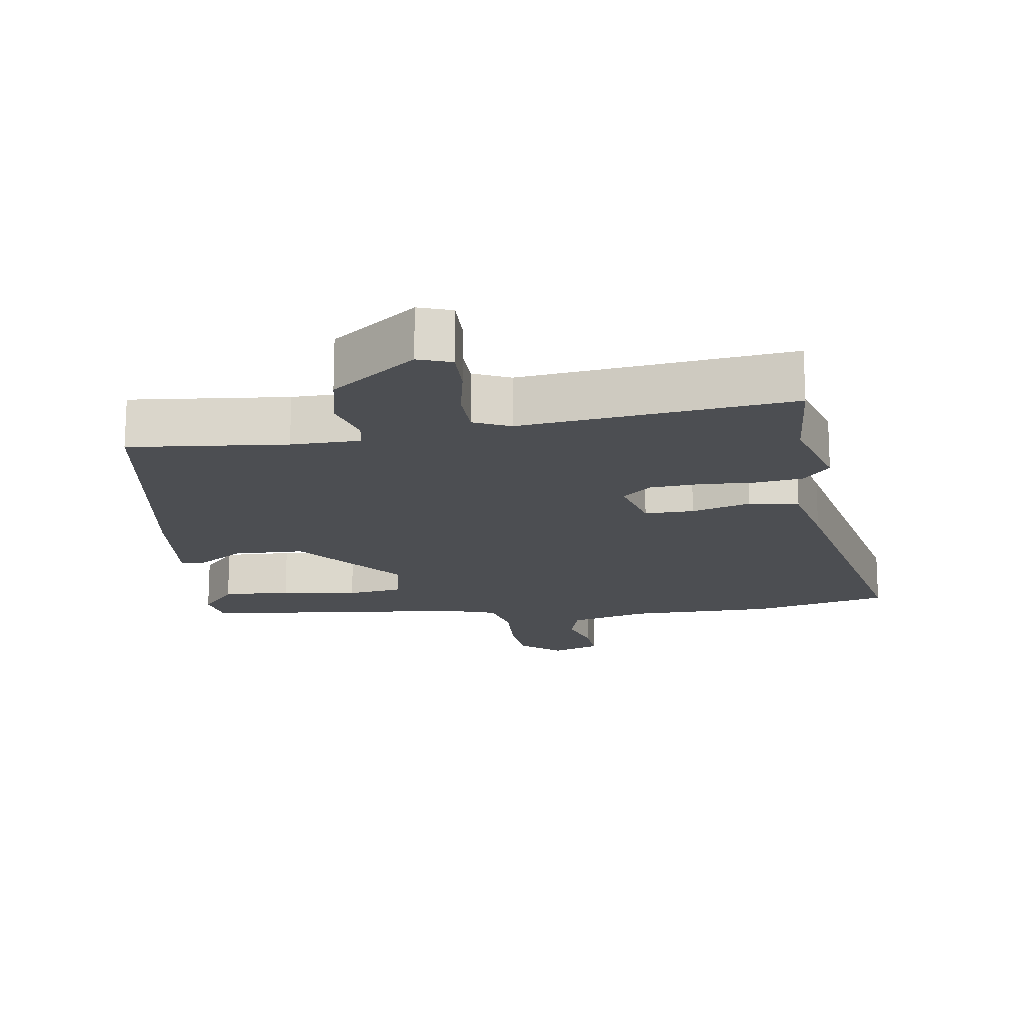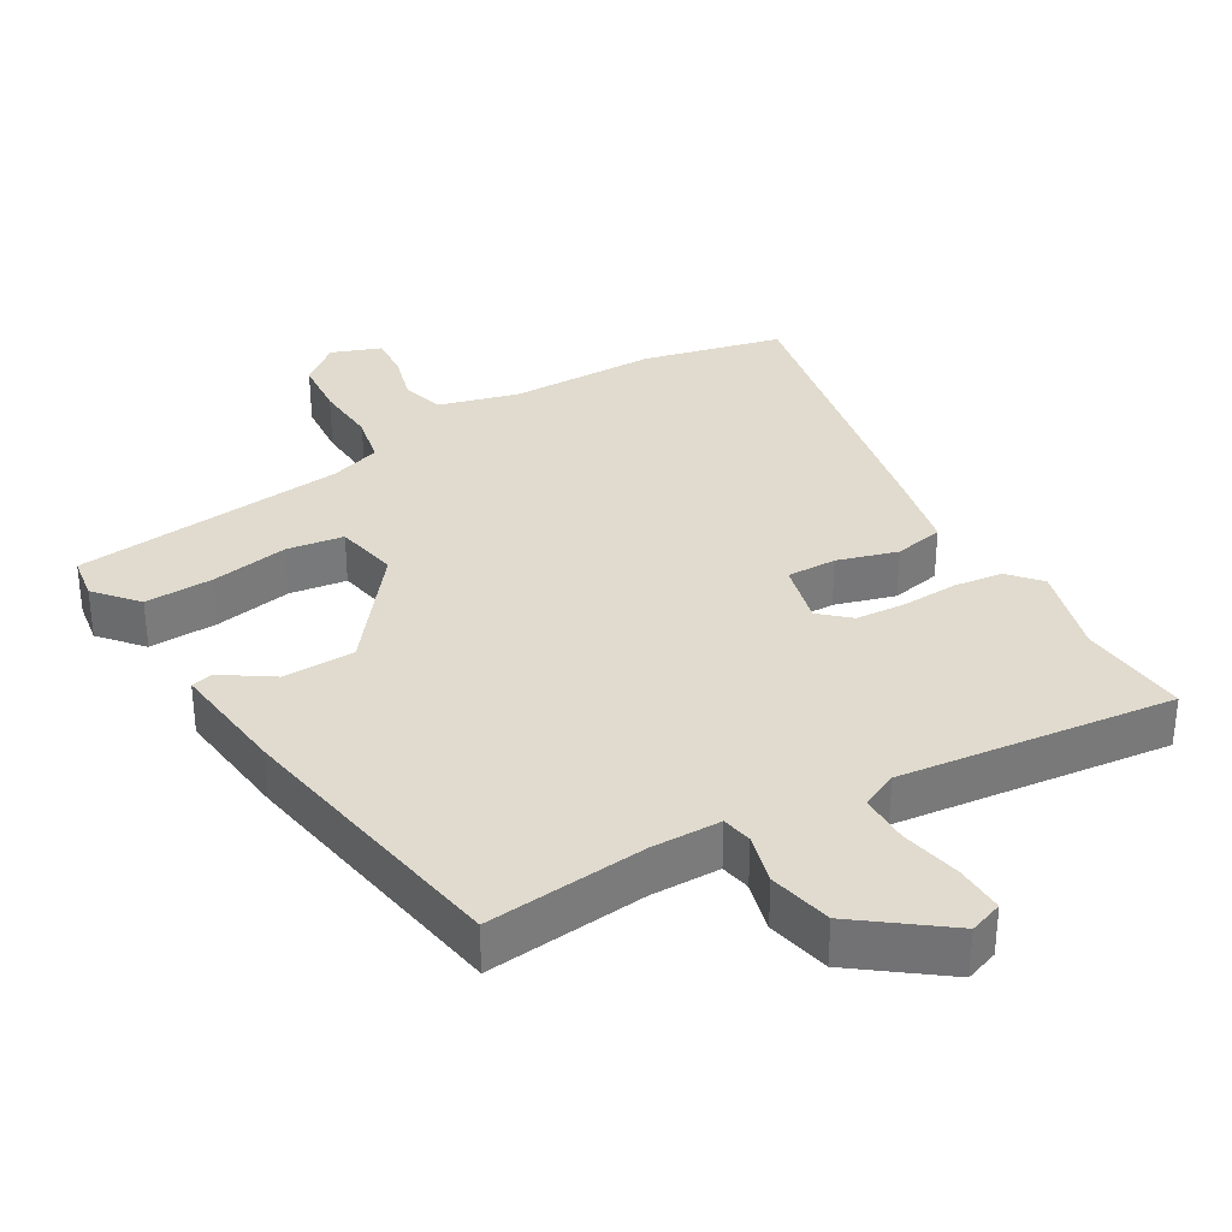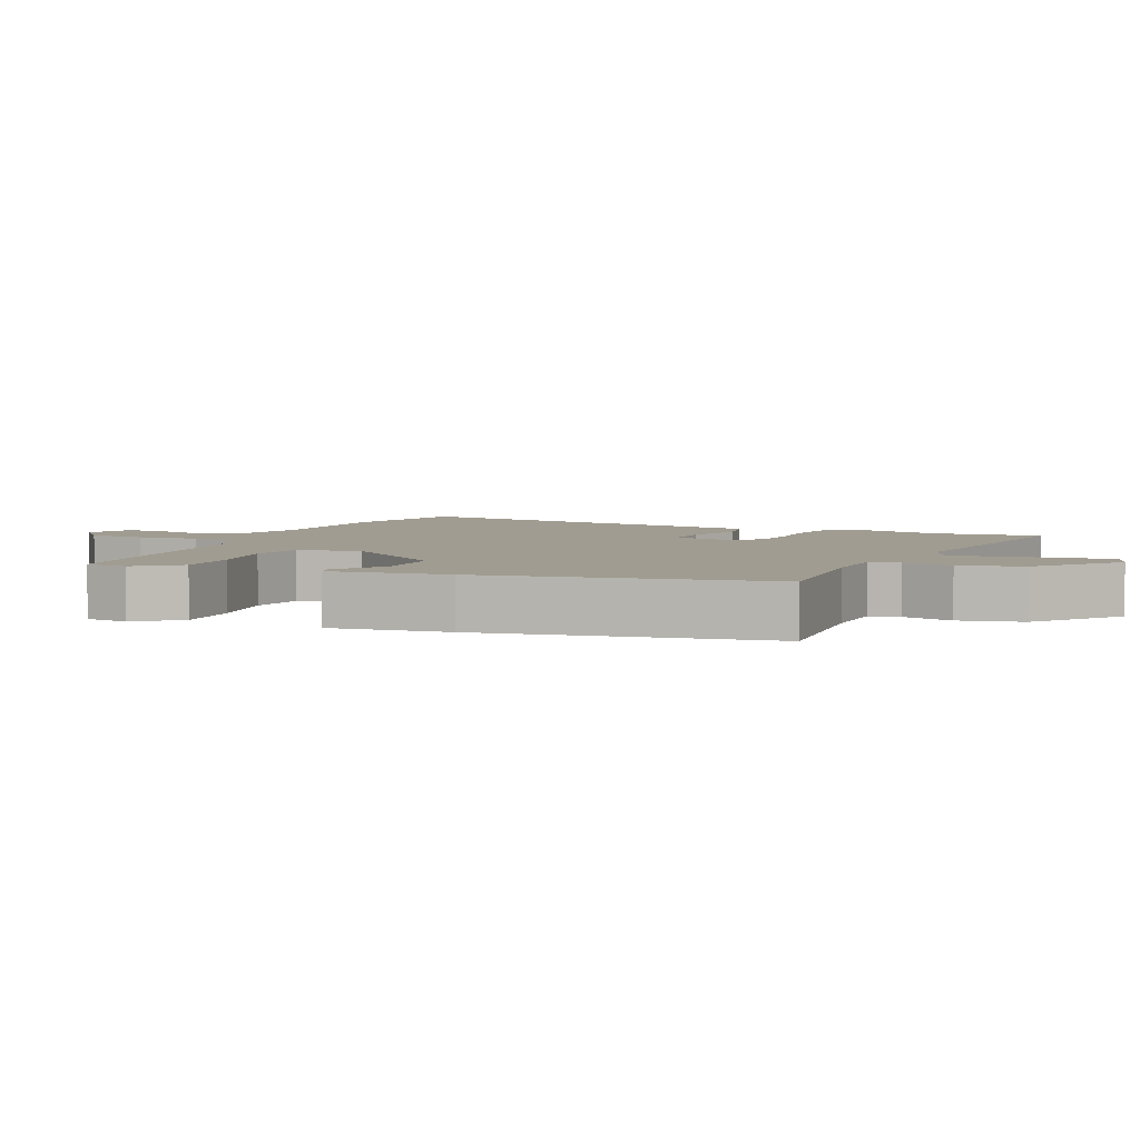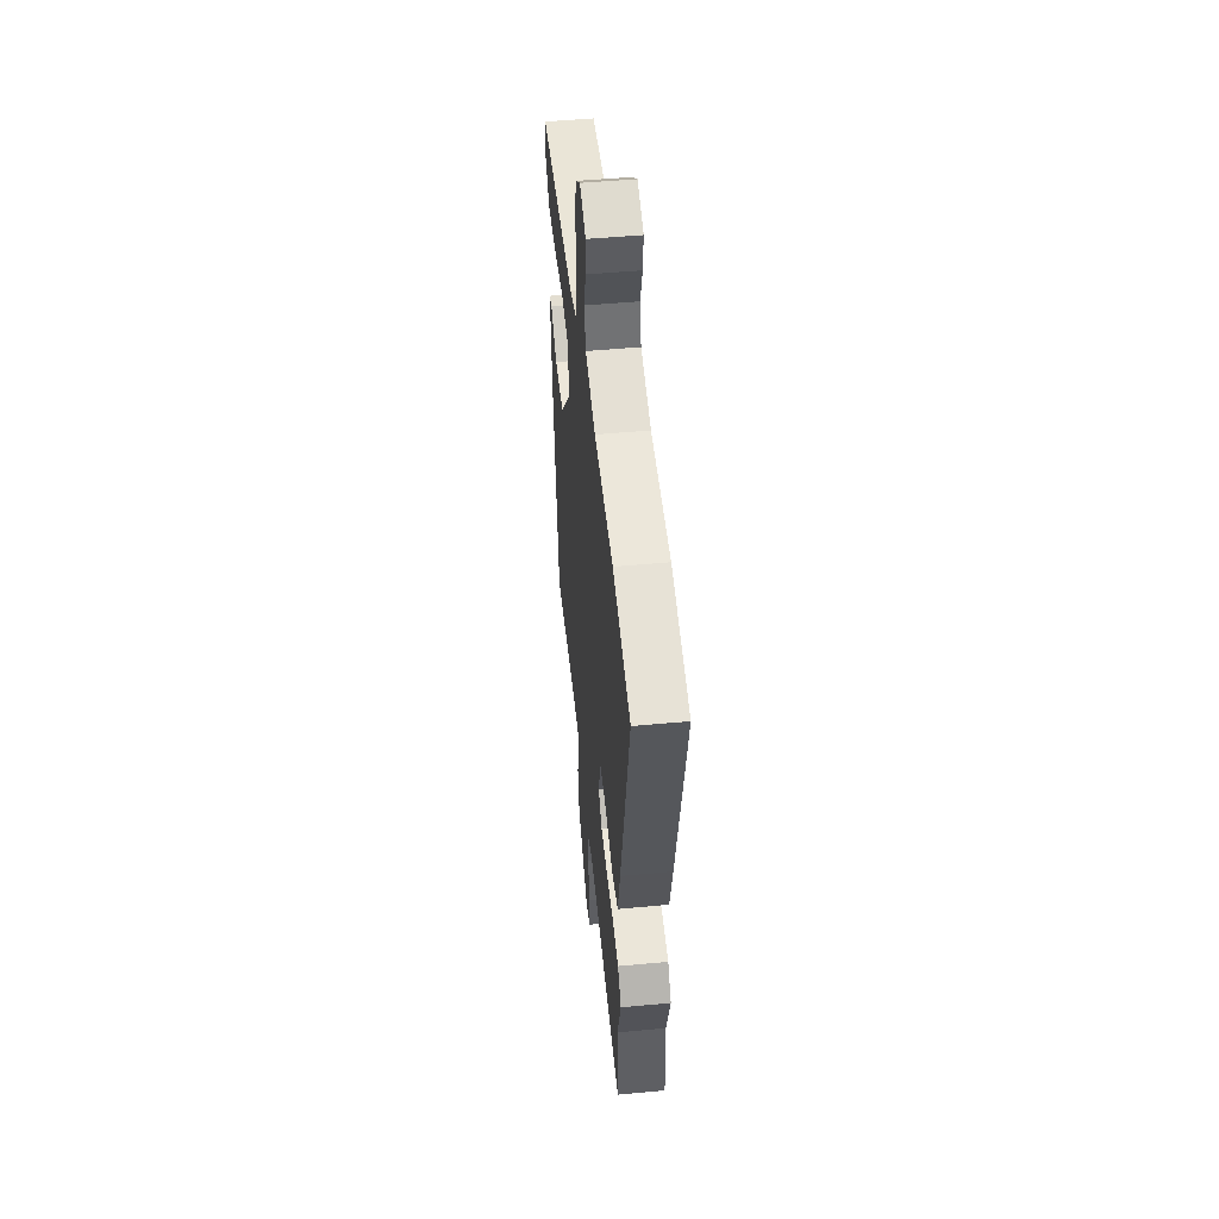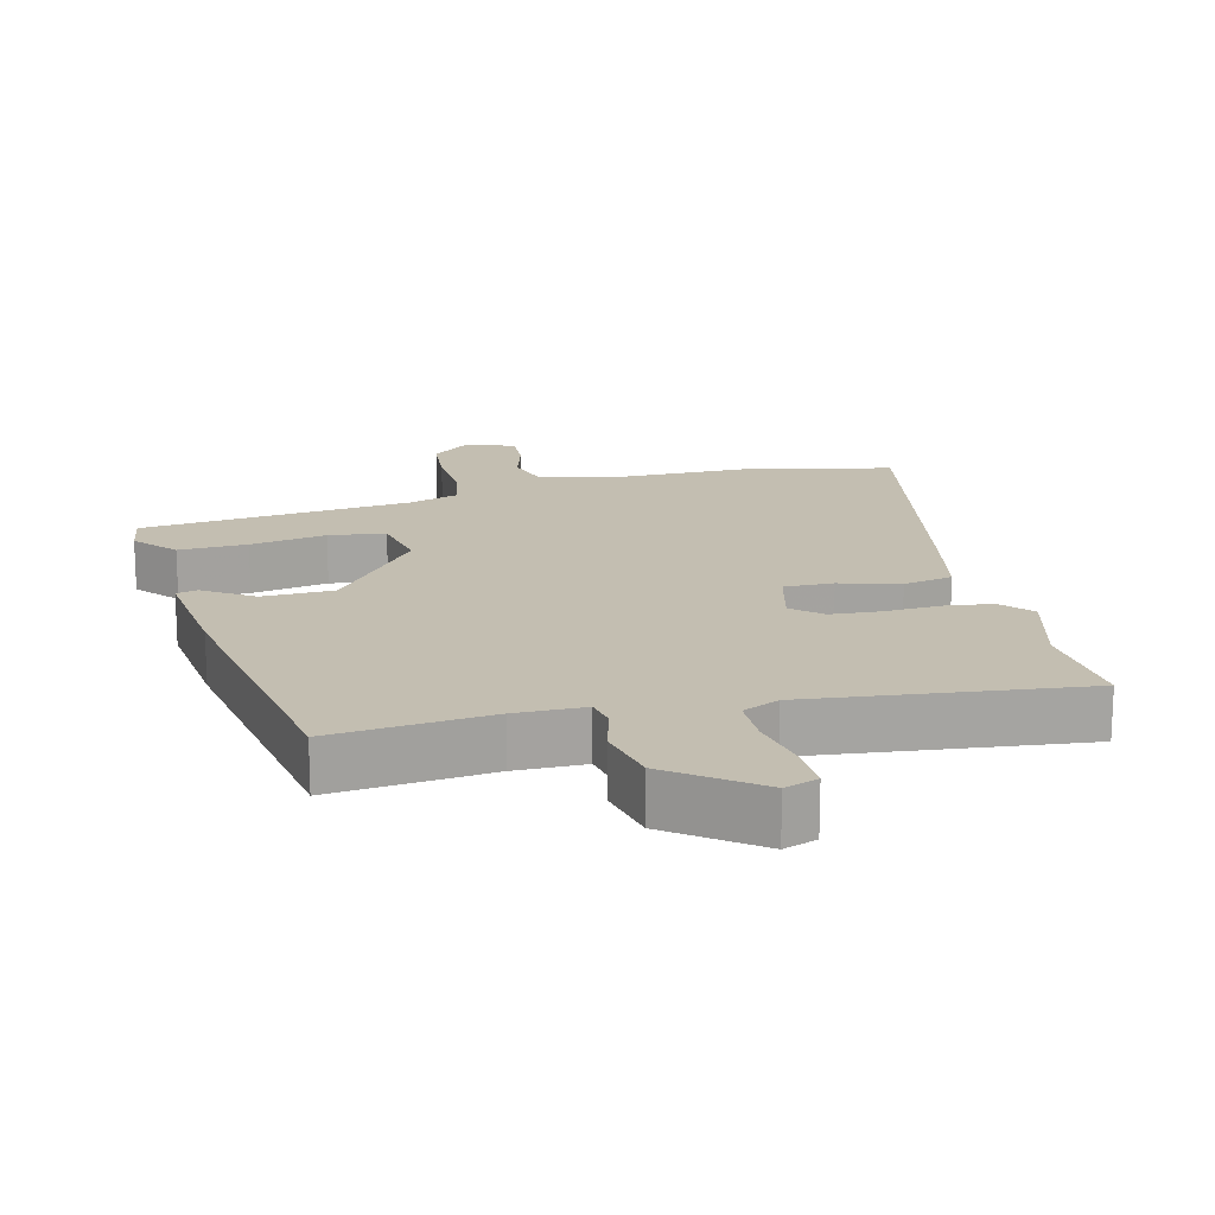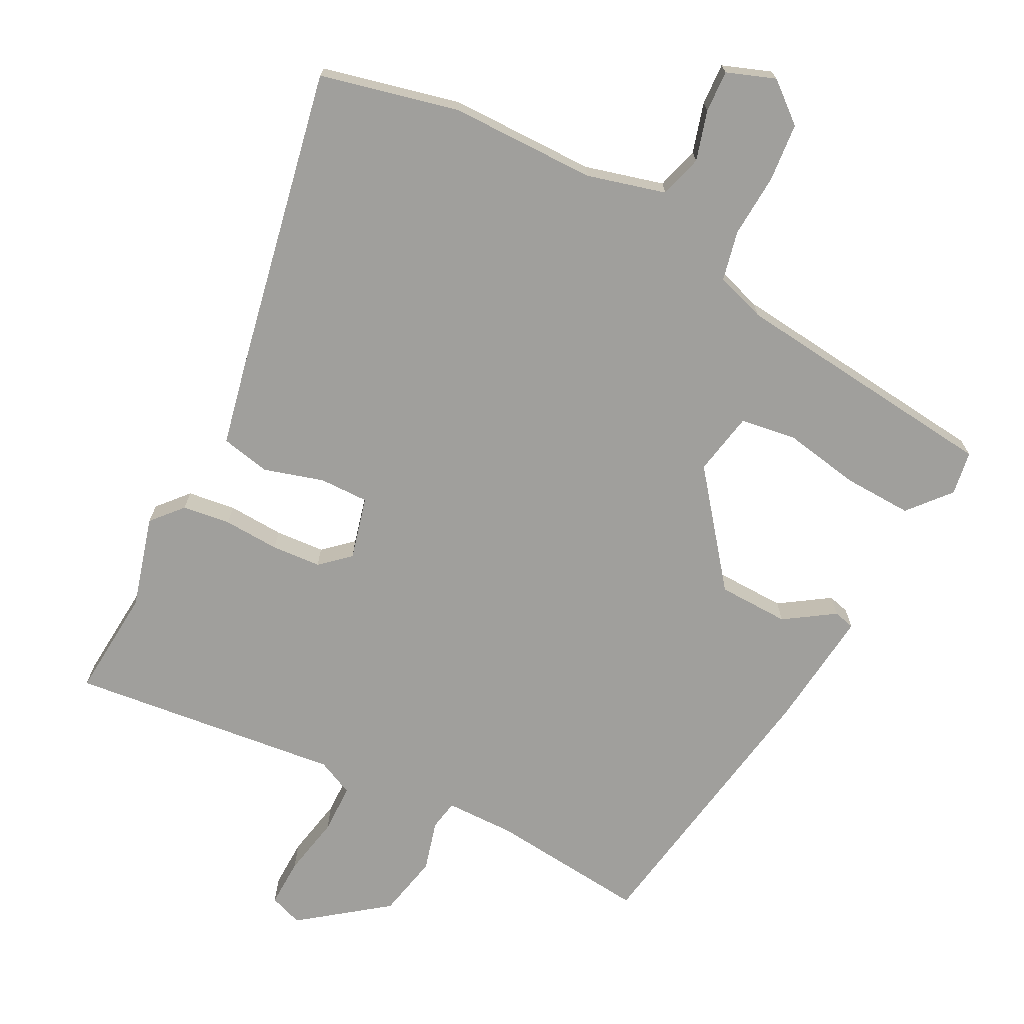
<metadata>
{"format":"obj","ext":"obj","renderer":"f3d","projection":"perspective","resolution":1024,"background":"white","views":[{"elev":-16.9,"azim":-173.0,"up":"+Y"},{"elev":33.4,"azim":147.9,"up":"+Y"},{"elev":4.4,"azim":112.3,"up":"+Y"},{"elev":49.3,"azim":-95.9,"up":"+Z"},{"elev":17.2,"azim":164.3,"up":"+Y"},{"elev":-71.2,"azim":-28.9,"up":"+Y"}]}
</metadata>
<code>
v -0.621 0.07 0.468
v -0.421 0.07 0.521
v -0.207 0.07 0.528
v -0.093 0.07 0.562
v -0.077 0.07 0.625
v -0.1 0.07 0.697
v -0.105 0.07 0.758
v -0.035 0.07 0.786
v 0.024 0.07 0.74
v 0.034 0.07 0.655
v 0.031 0.07 0.562
v 0.049 0.07 0.49
v 0.123 0.07 0.468
v 0.52 0.07 0.436
v 0.532 0.07 0.372
v 0.482 0.07 0.31
v 0.382 0.07 0.311
v 0.27 0.07 0.328
v 0.188 0.07 0.314
v 0.173 0.07 0.221
v 0.304 0.07 0.063
v 0.408 0.07 0.063
v 0.479 0.07 0.113
v 0.51 0.07 0.106
v 0.496 0.07 -0.068
v 0.439 0.07 -0.485
v 0.208 0.07 -0.468
v 0.107 0.07 -0.472
v 0.1 0.07 -0.516
v 0.122 0.07 -0.589
v 0.105 0.07 -0.681
v -0.017 0.07 -0.779
v -0.066 0.07 -0.763
v -0.066 0.07 -0.692
v -0.051 0.07 -0.604
v -0.054 0.07 -0.531
v -0.108 0.07 -0.508
v -0.503 0.07 -0.564
v -0.495 0.07 -0.403
v -0.536 0.07 -0.271
v -0.498 0.07 -0.225
v -0.428 0.07 -0.214
v -0.346 0.07 -0.216
v -0.274 0.07 -0.209
v -0.233 0.07 -0.17
v -0.259 0.07 -0.079
v -0.331 0.07 -0.082
v -0.417 0.07 -0.11
v -0.49 0.07 -0.097
v -0.519 0.07 0.022
v -0.621 0 0.468
v -0.421 0 0.521
v -0.207 0 0.528
v -0.093 0 0.562
v -0.077 0 0.625
v -0.1 0 0.697
v -0.105 0 0.758
v -0.035 0 0.786
v 0.024 0 0.74
v 0.034 0 0.655
v 0.031 0 0.562
v 0.049 0 0.49
v 0.123 0 0.468
v 0.52 0 0.436
v 0.532 0 0.372
v 0.482 0 0.31
v 0.382 0 0.311
v 0.27 0 0.328
v 0.188 0 0.314
v 0.173 0 0.221
v 0.304 0 0.063
v 0.408 0 0.063
v 0.479 0 0.113
v 0.51 0 0.106
v 0.496 0 -0.068
v 0.439 0 -0.485
v 0.208 0 -0.468
v 0.107 0 -0.472
v 0.1 0 -0.516
v 0.122 0 -0.589
v 0.105 0 -0.681
v -0.017 0 -0.779
v -0.066 0 -0.763
v -0.066 0 -0.692
v -0.051 0 -0.604
v -0.054 0 -0.531
v -0.108 0 -0.508
v -0.503 0 -0.564
v -0.495 0 -0.403
v -0.536 0 -0.271
v -0.498 0 -0.225
v -0.428 0 -0.214
v -0.346 0 -0.216
v -0.274 0 -0.209
v -0.233 0 -0.17
v -0.259 0 -0.079
v -0.331 0 -0.082
v -0.417 0 -0.11
v -0.49 0 -0.097
v -0.519 0 0.022
f 1 2 3
f 50 1 3
f 49 50 3
f 48 49 3
f 47 48 3
f 46 47 3 4
f 45 46 4
f 41 42 43
f 40 41 43
f 39 40 43
f 39 43 44
f 38 39 44
f 37 38 44
f 36 37 44 45
f 33 34 35
f 32 33 35
f 31 32 35
f 30 31 35
f 29 30 35
f 28 29 35 36
f 25 26 27
f 24 25 27
f 23 24 27
f 22 23 27
f 21 22 27 28
f 28 36 45
f 21 28 45
f 20 21 45
f 16 17 18
f 15 16 18
f 14 15 18
f 13 14 18
f 12 13 18 19
f 9 10 11
f 8 9 11
f 7 8 11
f 6 7 11
f 5 6 11
f 5 11 12
f 19 20 45
f 12 19 45
f 5 12 45
f 4 5 45
f 53 52 51
f 53 51 100
f 53 100 99
f 53 99 98
f 53 98 97
f 54 53 97 96
f 54 96 95
f 93 92 91
f 93 91 90
f 93 90 89
f 94 93 89
f 94 89 88
f 94 88 87
f 95 94 87 86
f 85 84 83
f 85 83 82
f 85 82 81
f 85 81 80
f 85 80 79
f 86 85 79 78
f 77 76 75
f 77 75 74
f 77 74 73
f 77 73 72
f 78 77 72 71
f 95 86 78
f 95 78 71
f 95 71 70
f 68 67 66
f 68 66 65
f 68 65 64
f 68 64 63
f 69 68 63 62
f 61 60 59
f 61 59 58
f 61 58 57
f 61 57 56
f 61 56 55
f 62 61 55
f 95 70 69
f 95 69 62
f 95 62 55
f 95 55 54
f 1 51 52 2
f 2 52 53 3
f 3 53 54 4
f 4 54 55 5
f 5 55 56 6
f 6 56 57 7
f 7 57 58 8
f 8 58 59 9
f 9 59 60 10
f 10 60 61 11
f 11 61 62 12
f 12 62 63 13
f 13 63 64 14
f 14 64 65 15
f 15 65 66 16
f 16 66 67 17
f 17 67 68 18
f 18 68 69 19
f 19 69 70 20
f 20 70 71 21
f 21 71 72 22
f 22 72 73 23
f 23 73 74 24
f 24 74 75 25
f 25 75 76 26
f 26 76 77 27
f 27 77 78 28
f 28 78 79 29
f 29 79 80 30
f 30 80 81 31
f 31 81 82 32
f 32 82 83 33
f 33 83 84 34
f 34 84 85 35
f 35 85 86 36
f 36 86 87 37
f 37 87 88 38
f 38 88 89 39
f 39 89 90 40
f 40 90 91 41
f 41 91 92 42
f 42 92 93 43
f 43 93 94 44
f 44 94 95 45
f 45 95 96 46
f 46 96 97 47
f 47 97 98 48
f 48 98 99 49
f 49 99 100 50
f 50 100 51 1

</code>
